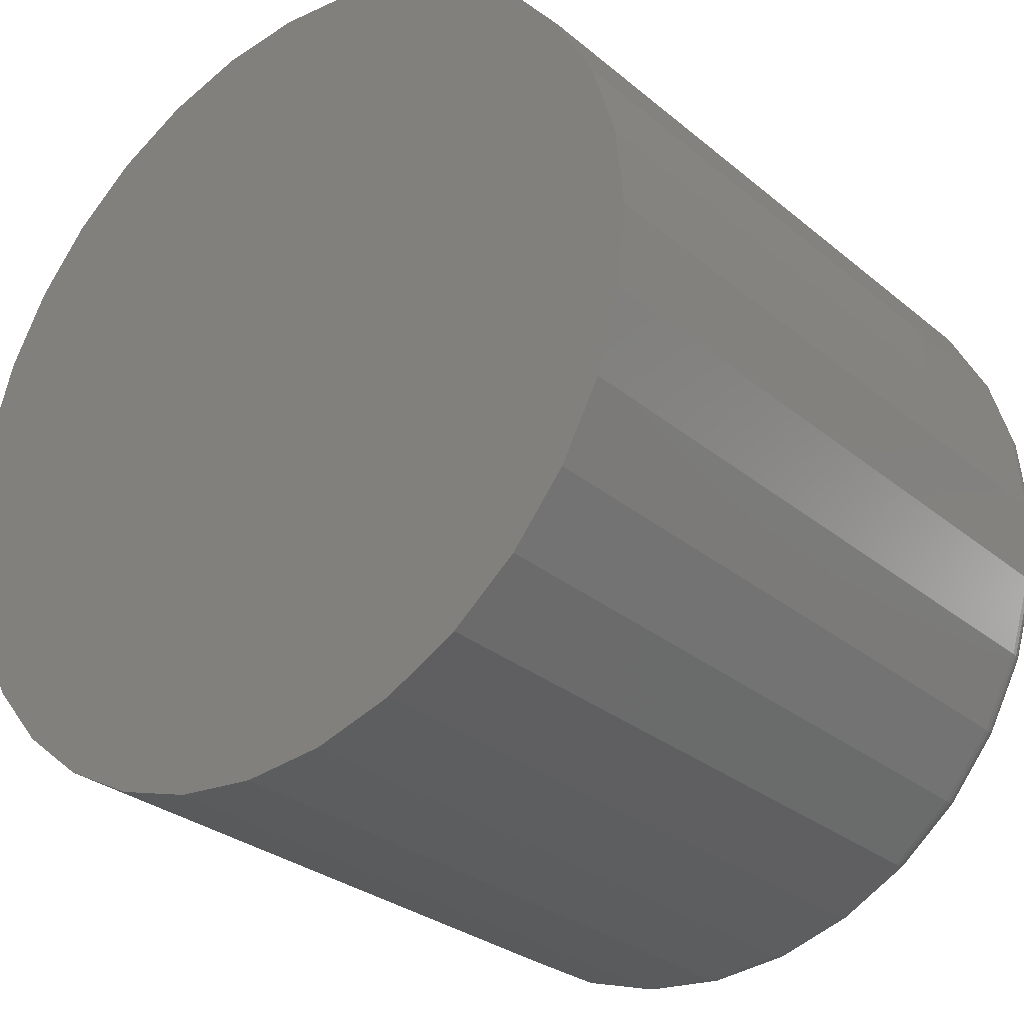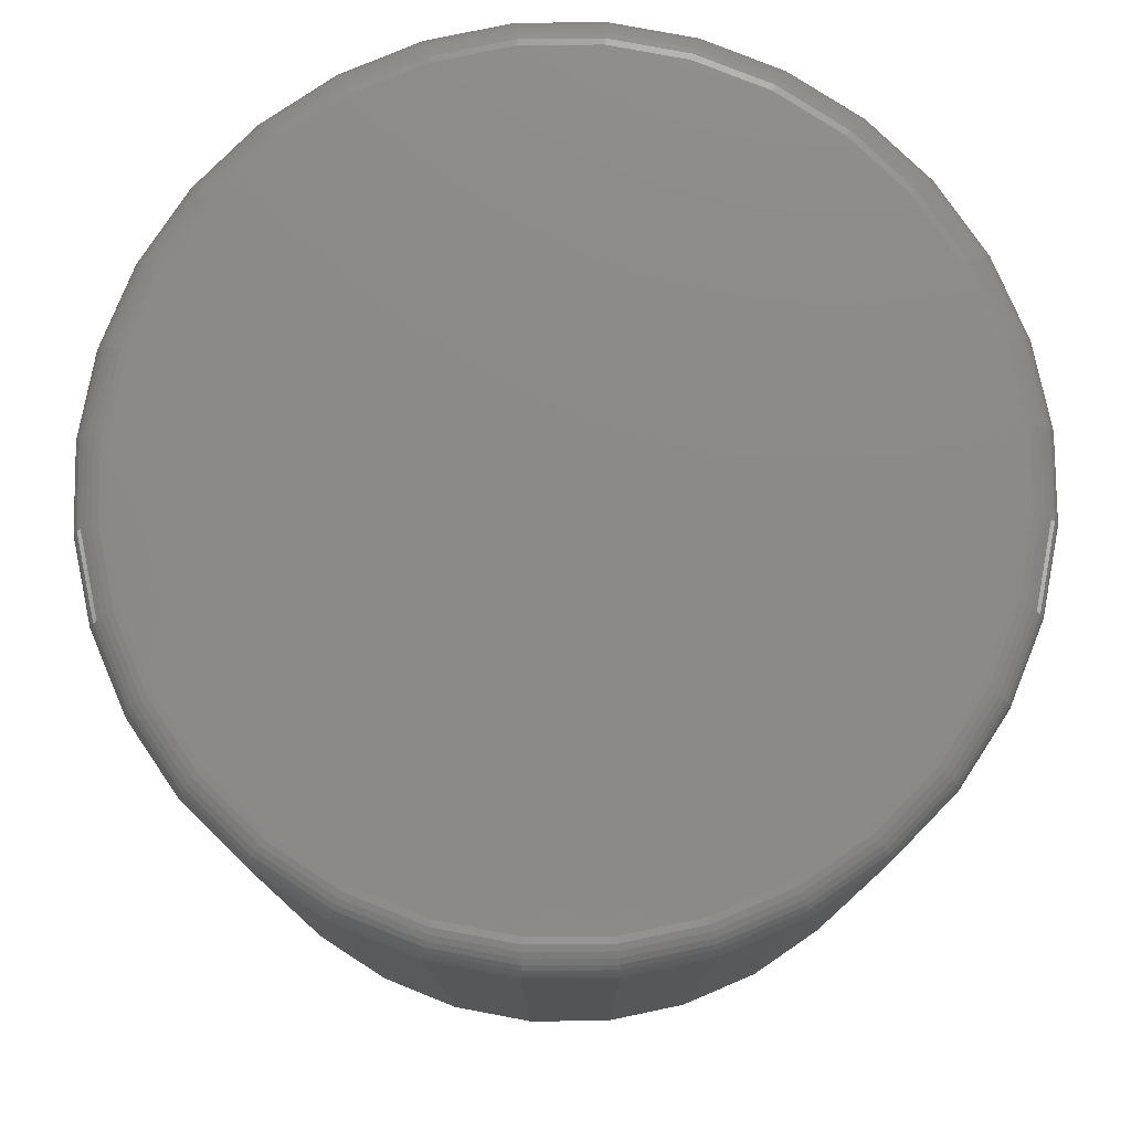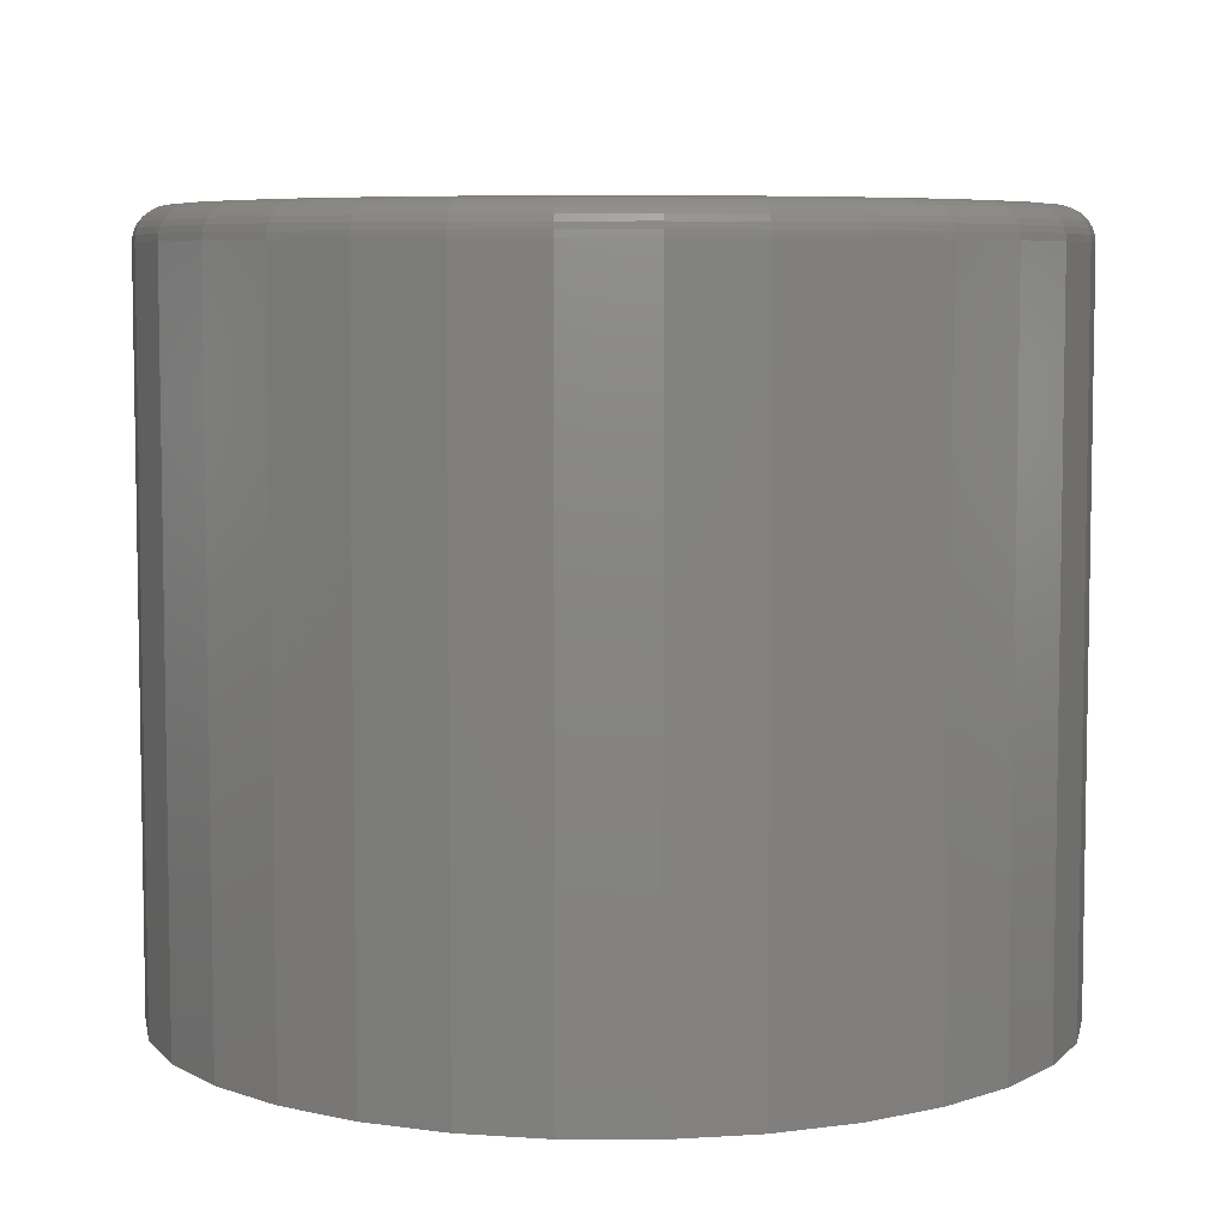
<metadata>
{"format":"stl","ext":"stl","renderer":"f3d","projection":"perspective","resolution":1024,"background":"white","views":[{"elev":-29.0,"azim":-140.6,"up":"+Y"},{"elev":77.8,"azim":83.8,"up":"+Z"},{"elev":6.4,"azim":118.6,"up":"+Z"}]}
</metadata>
<code>
# stl→obj: 320 verts, 636 faces
v -0.0342 0.6518 0.3516
v 0.03979 0.6518 0.3516
v 0.002796 0.6554 0.3516
v -0.06978 0.641 0.3516
v 0.07537 0.641 0.3516
v 0.07537 0.2906 0.3516
v -0.0342 0.2798 0.3516
v 0.03979 0.2798 0.3516
v 0.002796 0.2762 0.3516
v 0.1082 0.6235 0.3516
v -0.1026 0.6235 0.3516
v 0.1369 0.5999 0.3516
v -0.1313 0.5999 0.3516
v 0.1605 0.5711 0.3516
v -0.1549 0.5711 0.3516
v 0.178 0.5384 0.3516
v -0.1724 0.5384 0.3516
v 0.1888 0.5028 0.3516
v -0.1832 0.5028 0.3516
v 0.1924 0.4658 0.3516
v -0.1868 0.4658 0.3516
v 0.1888 0.4288 0.3516
v -0.1832 0.4288 0.3516
v 0.178 0.3932 0.3516
v -0.1724 0.3932 0.3516
v 0.1605 0.3604 0.3516
v -0.1549 0.3604 0.3516
v 0.1369 0.3317 0.3516
v -0.1313 0.3317 0.3516
v 0.1082 0.3081 0.3516
v -0.1026 0.3081 0.3516
v -0.06978 0.2906 0.3516
v 0.2081 0.4658 0
v 0.2081 0.4658 0.3359
v 0.2041 0.4257 0
v 0.2041 0.4257 0.3359
v 0.1924 0.3872 0
v 0.1924 0.3872 0.3359
v 0.1735 0.3518 0
v 0.1735 0.3518 0.3359
v 0.1479 0.3206 0
v 0.1479 0.3206 0.3359
v 0.1168 0.2951 0
v 0.1168 0.2951 0.3359
v 0.08135 0.2762 0
v 0.08135 0.2762 0.3359
v 0.04284 0.2645 0
v 0.04284 0.2645 0.3359
v 0.002796 0.2605 0
v 0.002796 0.2605 0.3359
v -0.03725 0.2645 0
v -0.03725 0.2645 0.3359
v -0.07575 0.2762 0
v -0.07575 0.2762 0.3359
v -0.1112 0.2951 0
v -0.1112 0.2951 0.3359
v -0.1423 0.3206 0
v -0.1423 0.3206 0.3359
v -0.1679 0.3518 0
v -0.1679 0.3518 0.3359
v -0.1868 0.3872 0
v -0.1868 0.3872 0.3359
v -0.1985 0.4257 0
v -0.1985 0.4257 0.3359
v -0.2025 0.4658 0
v -0.2025 0.4658 0.3359
v -0.1985 0.5058 0
v -0.1985 0.5058 0.3359
v -0.1868 0.5443 0
v -0.1868 0.5443 0.3359
v -0.1679 0.5798 0
v -0.1679 0.5798 0.3359
v -0.1423 0.6109 0
v -0.1423 0.6109 0.3359
v -0.1112 0.6365 0
v -0.1112 0.6365 0.3359
v -0.07575 0.6554 0
v -0.07575 0.6554 0.3359
v -0.03725 0.6671 0
v -0.03725 0.6671 0.3359
v 0.002796 0.6711 0
v 0.002796 0.6711 0.3359
v 0.04284 0.6671 0
v 0.04284 0.6671 0.3359
v 0.08135 0.6554 0
v 0.08135 0.6554 0.3359
v 0.1168 0.6365 0
v 0.1168 0.6365 0.3359
v 0.1479 0.6109 0
v 0.1479 0.6109 0.3359
v 0.1735 0.5798 0
v 0.1735 0.5798 0.3359
v 0.1924 0.5443 0
v 0.1924 0.5443 0.3359
v 0.2041 0.5058 0
v 0.2041 0.5058 0.3359
v -0.1899 0.4658 0.3513
v -0.1862 0.5034 0.3513
v -0.1928 0.4658 0.3504
v -0.1891 0.504 0.3504
v -0.1955 0.4658 0.3489
v -0.1917 0.5045 0.3489
v -0.1979 0.4658 0.347
v -0.194 0.5049 0.347
v -0.1998 0.4658 0.3446
v -0.1959 0.5053 0.3446
v -0.2013 0.4658 0.3419
v -0.1974 0.5056 0.3419
v -0.2022 0.4658 0.339
v -0.1982 0.5058 0.339
v 0.1918 0.5034 0.3513
v 0.1955 0.4658 0.3513
v 0.1947 0.504 0.3504
v 0.1984 0.4658 0.3504
v 0.1973 0.5045 0.3489
v 0.2011 0.4658 0.3489
v 0.1996 0.5049 0.347
v 0.2035 0.4658 0.347
v 0.2015 0.5053 0.3446
v 0.2054 0.4658 0.3446
v 0.2029 0.5056 0.3419
v 0.2069 0.4658 0.3419
v 0.2038 0.5058 0.339
v 0.2078 0.4658 0.339
v 0.1808 0.5395 0.3513
v 0.1835 0.5406 0.3504
v 0.186 0.5417 0.3489
v 0.1882 0.5426 0.347
v 0.19 0.5433 0.3446
v 0.1913 0.5439 0.3419
v 0.1922 0.5442 0.339
v 0.163 0.5728 0.3513
v 0.1654 0.5745 0.3504
v 0.1677 0.576 0.3489
v 0.1697 0.5773 0.347
v 0.1713 0.5784 0.3446
v 0.1725 0.5792 0.3419
v 0.1732 0.5797 0.339
v 0.139 0.602 0.3513
v 0.1411 0.6041 0.3504
v 0.143 0.606 0.3489
v 0.1447 0.6077 0.347
v 0.1461 0.6091 0.3446
v 0.1471 0.6101 0.3419
v 0.1477 0.6107 0.339
v 0.1098 0.626 0.3513
v 0.1115 0.6284 0.3504
v 0.113 0.6307 0.3489
v 0.1143 0.6327 0.347
v 0.1154 0.6343 0.3446
v 0.1162 0.6355 0.3419
v 0.1167 0.6362 0.339
v 0.07653 0.6438 0.3513
v 0.07766 0.6465 0.3504
v 0.07869 0.649 0.3489
v 0.0796 0.6512 0.347
v 0.08034 0.653 0.3446
v 0.08089 0.6543 0.3419
v 0.08123 0.6552 0.339
v 0.04039 0.6548 0.3513
v 0.04096 0.6576 0.3504
v 0.04149 0.6603 0.3489
v 0.04195 0.6626 0.347
v 0.04233 0.6645 0.3446
v 0.04261 0.6659 0.3419
v 0.04278 0.6668 0.339
v 0.002796 0.6585 0.3513
v 0.002796 0.6614 0.3504
v 0.002796 0.6641 0.3489
v 0.002796 0.6665 0.347
v 0.002796 0.6684 0.3446
v 0.002796 0.6699 0.3419
v 0.002796 0.6708 0.339
v -0.0348 0.6548 0.3513
v -0.03537 0.6576 0.3504
v -0.03589 0.6603 0.3489
v -0.03636 0.6626 0.347
v -0.03674 0.6645 0.3446
v -0.03702 0.6659 0.3419
v -0.03719 0.6668 0.339
v -0.07094 0.6438 0.3513
v -0.07206 0.6465 0.3504
v -0.0731 0.649 0.3489
v -0.074 0.6512 0.347
v -0.07475 0.653 0.3446
v -0.0753 0.6543 0.3419
v -0.07564 0.6552 0.339
v -0.1043 0.626 0.3513
v -0.1059 0.6284 0.3504
v -0.1074 0.6307 0.3489
v -0.1087 0.6327 0.347
v -0.1098 0.6343 0.3446
v -0.1106 0.6355 0.3419
v -0.1111 0.6362 0.339
v -0.1335 0.602 0.3513
v -0.1355 0.6041 0.3504
v -0.1374 0.606 0.3489
v -0.1391 0.6077 0.347
v -0.1405 0.6091 0.3446
v -0.1415 0.6101 0.3419
v -0.1421 0.6107 0.339
v -0.1574 0.5728 0.3513
v -0.1599 0.5745 0.3504
v -0.1621 0.576 0.3489
v -0.1641 0.5773 0.347
v -0.1657 0.5784 0.3446
v -0.1669 0.5792 0.3419
v -0.1676 0.5797 0.339
v -0.1752 0.5395 0.3513
v -0.1779 0.5406 0.3504
v -0.1804 0.5417 0.3489
v -0.1826 0.5426 0.347
v -0.1844 0.5433 0.3446
v -0.1857 0.5439 0.3419
v -0.1866 0.5442 0.339
v 0.1918 0.4282 0.3513
v 0.1947 0.4276 0.3504
v 0.1973 0.4271 0.3489
v 0.1996 0.4266 0.347
v 0.2015 0.4263 0.3446
v 0.2029 0.426 0.3419
v 0.2038 0.4258 0.339
v -0.1862 0.4282 0.3513
v -0.1891 0.4276 0.3504
v -0.1917 0.4271 0.3489
v -0.194 0.4266 0.347
v -0.1959 0.4263 0.3446
v -0.1974 0.426 0.3419
v -0.1982 0.4258 0.339
v -0.1752 0.3921 0.3513
v -0.1779 0.3909 0.3504
v -0.1804 0.3899 0.3489
v -0.1826 0.389 0.347
v -0.1844 0.3882 0.3446
v -0.1857 0.3877 0.3419
v -0.1866 0.3874 0.339
v -0.1574 0.3587 0.3513
v -0.1599 0.3571 0.3504
v -0.1621 0.3556 0.3489
v -0.1641 0.3543 0.347
v -0.1657 0.3532 0.3446
v -0.1669 0.3524 0.3419
v -0.1676 0.3519 0.339
v -0.1335 0.3295 0.3513
v -0.1355 0.3275 0.3504
v -0.1374 0.3256 0.3489
v -0.1391 0.3239 0.347
v -0.1405 0.3225 0.3446
v -0.1415 0.3215 0.3419
v -0.1421 0.3209 0.339
v -0.1043 0.3056 0.3513
v -0.1059 0.3031 0.3504
v -0.1074 0.3009 0.3489
v -0.1087 0.2989 0.347
v -0.1098 0.2973 0.3446
v -0.1106 0.2961 0.3419
v -0.1111 0.2954 0.339
v -0.07094 0.2878 0.3513
v -0.07206 0.2851 0.3504
v -0.0731 0.2826 0.3489
v -0.074 0.2804 0.347
v -0.07475 0.2786 0.3446
v -0.0753 0.2772 0.3419
v -0.07564 0.2764 0.339
v -0.0348 0.2768 0.3513
v -0.03537 0.2739 0.3504
v -0.03589 0.2713 0.3489
v -0.03636 0.269 0.347
v -0.03674 0.2671 0.3446
v -0.03702 0.2656 0.3419
v -0.03719 0.2648 0.339
v 0.002796 0.2731 0.3513
v 0.002796 0.2702 0.3504
v 0.002796 0.2675 0.3489
v 0.002796 0.2651 0.347
v 0.002796 0.2632 0.3446
v 0.002796 0.2617 0.3419
v 0.002796 0.2608 0.339
v 0.04039 0.2768 0.3513
v 0.04096 0.2739 0.3504
v 0.04149 0.2713 0.3489
v 0.04195 0.269 0.347
v 0.04233 0.2671 0.3446
v 0.04261 0.2656 0.3419
v 0.04278 0.2648 0.339
v 0.07653 0.2878 0.3513
v 0.07766 0.2851 0.3504
v 0.07869 0.2826 0.3489
v 0.0796 0.2804 0.347
v 0.08034 0.2786 0.3446
v 0.08089 0.2772 0.3419
v 0.08123 0.2764 0.339
v 0.1098 0.3056 0.3513
v 0.1115 0.3031 0.3504
v 0.113 0.3009 0.3489
v 0.1143 0.2989 0.347
v 0.1154 0.2973 0.3446
v 0.1162 0.2961 0.3419
v 0.1167 0.2954 0.339
v 0.139 0.3295 0.3513
v 0.1411 0.3275 0.3504
v 0.143 0.3256 0.3489
v 0.1447 0.3239 0.347
v 0.1461 0.3225 0.3446
v 0.1471 0.3215 0.3419
v 0.1477 0.3209 0.339
v 0.163 0.3587 0.3513
v 0.1654 0.3571 0.3504
v 0.1677 0.3556 0.3489
v 0.1697 0.3543 0.347
v 0.1713 0.3532 0.3446
v 0.1725 0.3524 0.3419
v 0.1732 0.3519 0.339
v 0.1808 0.3921 0.3513
v 0.1835 0.3909 0.3504
v 0.186 0.3899 0.3489
v 0.1882 0.389 0.347
v 0.19 0.3882 0.3446
v 0.1913 0.3877 0.3419
v 0.1922 0.3874 0.339
f 1 2 3
f 2 1 4
f 2 4 5
f 6 7 8
f 8 7 9
f 5 4 10
f 10 4 11
f 10 11 12
f 12 11 13
f 12 13 14
f 14 13 15
f 14 15 16
f 16 15 17
f 16 17 18
f 18 17 19
f 18 19 20
f 20 19 21
f 20 21 22
f 22 21 23
f 22 23 24
f 24 23 25
f 24 25 26
f 26 25 27
f 26 27 28
f 28 27 29
f 28 29 30
f 30 29 31
f 30 31 6
f 6 31 32
f 6 32 7
f 33 34 35
f 35 34 36
f 35 36 37
f 37 36 38
f 37 38 39
f 39 38 40
f 39 40 41
f 41 40 42
f 41 42 43
f 43 42 44
f 43 44 45
f 45 44 46
f 45 46 47
f 47 46 48
f 47 48 49
f 49 48 50
f 49 50 51
f 51 50 52
f 51 52 53
f 53 52 54
f 53 54 55
f 55 54 56
f 55 56 57
f 57 56 58
f 57 58 59
f 59 58 60
f 59 60 61
f 61 60 62
f 61 62 63
f 63 62 64
f 63 64 65
f 65 64 66
f 65 66 67
f 67 66 68
f 67 68 69
f 69 68 70
f 69 70 71
f 71 70 72
f 71 72 73
f 73 72 74
f 73 74 75
f 75 74 76
f 75 76 77
f 77 76 78
f 77 78 79
f 79 78 80
f 79 80 81
f 81 80 82
f 81 82 83
f 83 82 84
f 83 84 85
f 85 84 86
f 85 86 87
f 87 86 88
f 87 88 89
f 89 88 90
f 89 90 91
f 91 90 92
f 91 92 93
f 93 92 94
f 93 94 95
f 95 94 96
f 95 96 33
f 33 96 34
f 21 19 97
f 97 19 98
f 97 98 99
f 99 98 100
f 99 100 101
f 101 100 102
f 101 102 103
f 103 102 104
f 103 104 105
f 105 104 106
f 105 106 107
f 107 106 108
f 107 108 109
f 109 108 110
f 109 110 66
f 66 110 68
f 18 20 111
f 111 20 112
f 111 112 113
f 113 112 114
f 113 114 115
f 115 114 116
f 115 116 117
f 117 116 118
f 117 118 119
f 119 118 120
f 119 120 121
f 121 120 122
f 121 122 123
f 123 122 124
f 123 124 96
f 96 124 34
f 16 18 125
f 125 18 111
f 125 111 126
f 126 111 113
f 126 113 127
f 127 113 115
f 127 115 128
f 128 115 117
f 128 117 129
f 129 117 119
f 129 119 130
f 130 119 121
f 130 121 131
f 131 121 123
f 131 123 94
f 94 123 96
f 14 16 132
f 132 16 125
f 132 125 133
f 133 125 126
f 133 126 134
f 134 126 127
f 134 127 135
f 135 127 128
f 135 128 136
f 136 128 129
f 136 129 137
f 137 129 130
f 137 130 138
f 138 130 131
f 138 131 92
f 92 131 94
f 12 14 139
f 139 14 132
f 139 132 140
f 140 132 133
f 140 133 141
f 141 133 134
f 141 134 142
f 142 134 135
f 142 135 143
f 143 135 136
f 143 136 144
f 144 136 137
f 144 137 145
f 145 137 138
f 145 138 90
f 90 138 92
f 10 12 146
f 146 12 139
f 146 139 147
f 147 139 140
f 147 140 148
f 148 140 141
f 148 141 149
f 149 141 142
f 149 142 150
f 150 142 143
f 150 143 151
f 151 143 144
f 151 144 152
f 152 144 145
f 152 145 88
f 88 145 90
f 5 10 153
f 153 10 146
f 153 146 154
f 154 146 147
f 154 147 155
f 155 147 148
f 155 148 156
f 156 148 149
f 156 149 157
f 157 149 150
f 157 150 158
f 158 150 151
f 158 151 159
f 159 151 152
f 159 152 86
f 86 152 88
f 2 5 160
f 160 5 153
f 160 153 161
f 161 153 154
f 161 154 162
f 162 154 155
f 162 155 163
f 163 155 156
f 163 156 164
f 164 156 157
f 164 157 165
f 165 157 158
f 165 158 166
f 166 158 159
f 166 159 84
f 84 159 86
f 3 2 167
f 167 2 160
f 167 160 168
f 168 160 161
f 168 161 169
f 169 161 162
f 169 162 170
f 170 162 163
f 170 163 171
f 171 163 164
f 171 164 172
f 172 164 165
f 172 165 173
f 173 165 166
f 173 166 82
f 82 166 84
f 1 3 174
f 174 3 167
f 174 167 175
f 175 167 168
f 175 168 176
f 176 168 169
f 176 169 177
f 177 169 170
f 177 170 178
f 178 170 171
f 178 171 179
f 179 171 172
f 179 172 180
f 180 172 173
f 180 173 80
f 80 173 82
f 4 1 181
f 181 1 174
f 181 174 182
f 182 174 175
f 182 175 183
f 183 175 176
f 183 176 184
f 184 176 177
f 184 177 185
f 185 177 178
f 185 178 186
f 186 178 179
f 186 179 187
f 187 179 180
f 187 180 78
f 78 180 80
f 11 4 188
f 188 4 181
f 188 181 189
f 189 181 182
f 189 182 190
f 190 182 183
f 190 183 191
f 191 183 184
f 191 184 192
f 192 184 185
f 192 185 193
f 193 185 186
f 193 186 194
f 194 186 187
f 194 187 76
f 76 187 78
f 13 11 195
f 195 11 188
f 195 188 196
f 196 188 189
f 196 189 197
f 197 189 190
f 197 190 198
f 198 190 191
f 198 191 199
f 199 191 192
f 199 192 200
f 200 192 193
f 200 193 201
f 201 193 194
f 201 194 74
f 74 194 76
f 15 13 202
f 202 13 195
f 202 195 203
f 203 195 196
f 203 196 204
f 204 196 197
f 204 197 205
f 205 197 198
f 205 198 206
f 206 198 199
f 206 199 207
f 207 199 200
f 207 200 208
f 208 200 201
f 208 201 72
f 72 201 74
f 17 15 209
f 209 15 202
f 209 202 210
f 210 202 203
f 210 203 211
f 211 203 204
f 211 204 212
f 212 204 205
f 212 205 213
f 213 205 206
f 213 206 214
f 214 206 207
f 214 207 215
f 215 207 208
f 215 208 70
f 70 208 72
f 19 17 98
f 98 17 209
f 98 209 100
f 100 209 210
f 100 210 102
f 102 210 211
f 102 211 104
f 104 211 212
f 104 212 106
f 106 212 213
f 106 213 108
f 108 213 214
f 108 214 110
f 110 214 215
f 110 215 68
f 68 215 70
f 20 22 112
f 112 22 216
f 112 216 114
f 114 216 217
f 114 217 116
f 116 217 218
f 116 218 118
f 118 218 219
f 118 219 120
f 120 219 220
f 120 220 122
f 122 220 221
f 122 221 124
f 124 221 222
f 124 222 34
f 34 222 36
f 23 21 223
f 223 21 97
f 223 97 224
f 224 97 99
f 224 99 225
f 225 99 101
f 225 101 226
f 226 101 103
f 226 103 227
f 227 103 105
f 227 105 228
f 228 105 107
f 228 107 229
f 229 107 109
f 229 109 64
f 64 109 66
f 25 23 230
f 230 23 223
f 230 223 231
f 231 223 224
f 231 224 232
f 232 224 225
f 232 225 233
f 233 225 226
f 233 226 234
f 234 226 227
f 234 227 235
f 235 227 228
f 235 228 236
f 236 228 229
f 236 229 62
f 62 229 64
f 27 25 237
f 237 25 230
f 237 230 238
f 238 230 231
f 238 231 239
f 239 231 232
f 239 232 240
f 240 232 233
f 240 233 241
f 241 233 234
f 241 234 242
f 242 234 235
f 242 235 243
f 243 235 236
f 243 236 60
f 60 236 62
f 29 27 244
f 244 27 237
f 244 237 245
f 245 237 238
f 245 238 246
f 246 238 239
f 246 239 247
f 247 239 240
f 247 240 248
f 248 240 241
f 248 241 249
f 249 241 242
f 249 242 250
f 250 242 243
f 250 243 58
f 58 243 60
f 31 29 251
f 251 29 244
f 251 244 252
f 252 244 245
f 252 245 253
f 253 245 246
f 253 246 254
f 254 246 247
f 254 247 255
f 255 247 248
f 255 248 256
f 256 248 249
f 256 249 257
f 257 249 250
f 257 250 56
f 56 250 58
f 32 31 258
f 258 31 251
f 258 251 259
f 259 251 252
f 259 252 260
f 260 252 253
f 260 253 261
f 261 253 254
f 261 254 262
f 262 254 255
f 262 255 263
f 263 255 256
f 263 256 264
f 264 256 257
f 264 257 54
f 54 257 56
f 7 32 265
f 265 32 258
f 265 258 266
f 266 258 259
f 266 259 267
f 267 259 260
f 267 260 268
f 268 260 261
f 268 261 269
f 269 261 262
f 269 262 270
f 270 262 263
f 270 263 271
f 271 263 264
f 271 264 52
f 52 264 54
f 9 7 272
f 272 7 265
f 272 265 273
f 273 265 266
f 273 266 274
f 274 266 267
f 274 267 275
f 275 267 268
f 275 268 276
f 276 268 269
f 276 269 277
f 277 269 270
f 277 270 278
f 278 270 271
f 278 271 50
f 50 271 52
f 8 9 279
f 279 9 272
f 279 272 280
f 280 272 273
f 280 273 281
f 281 273 274
f 281 274 282
f 282 274 275
f 282 275 283
f 283 275 276
f 283 276 284
f 284 276 277
f 284 277 285
f 285 277 278
f 285 278 48
f 48 278 50
f 6 8 286
f 286 8 279
f 286 279 287
f 287 279 280
f 287 280 288
f 288 280 281
f 288 281 289
f 289 281 282
f 289 282 290
f 290 282 283
f 290 283 291
f 291 283 284
f 291 284 292
f 292 284 285
f 292 285 46
f 46 285 48
f 30 6 293
f 293 6 286
f 293 286 294
f 294 286 287
f 294 287 295
f 295 287 288
f 295 288 296
f 296 288 289
f 296 289 297
f 297 289 290
f 297 290 298
f 298 290 291
f 298 291 299
f 299 291 292
f 299 292 44
f 44 292 46
f 28 30 300
f 300 30 293
f 300 293 301
f 301 293 294
f 301 294 302
f 302 294 295
f 302 295 303
f 303 295 296
f 303 296 304
f 304 296 297
f 304 297 305
f 305 297 298
f 305 298 306
f 306 298 299
f 306 299 42
f 42 299 44
f 26 28 307
f 307 28 300
f 307 300 308
f 308 300 301
f 308 301 309
f 309 301 302
f 309 302 310
f 310 302 303
f 310 303 311
f 311 303 304
f 311 304 312
f 312 304 305
f 312 305 313
f 313 305 306
f 313 306 40
f 40 306 42
f 24 26 314
f 314 26 307
f 314 307 315
f 315 307 308
f 315 308 316
f 316 308 309
f 316 309 317
f 317 309 310
f 317 310 318
f 318 310 311
f 318 311 319
f 319 311 312
f 319 312 320
f 320 312 313
f 320 313 38
f 38 313 40
f 22 24 216
f 216 24 314
f 216 314 217
f 217 314 315
f 217 315 218
f 218 315 316
f 218 316 219
f 219 316 317
f 219 317 220
f 220 317 318
f 220 318 221
f 221 318 319
f 221 319 222
f 222 319 320
f 222 320 36
f 36 320 38
f 81 83 79
f 77 79 83
f 85 77 83
f 47 51 45
f 49 51 47
f 51 53 45
f 45 53 55
f 45 55 43
f 43 55 57
f 43 57 41
f 41 57 59
f 41 59 39
f 39 59 61
f 39 61 37
f 37 61 63
f 37 63 35
f 35 63 65
f 35 65 33
f 33 65 67
f 33 67 95
f 95 67 69
f 95 69 93
f 93 69 71
f 93 71 91
f 91 71 73
f 91 73 89
f 89 73 75
f 89 75 87
f 87 75 77
f 87 77 85

</code>
